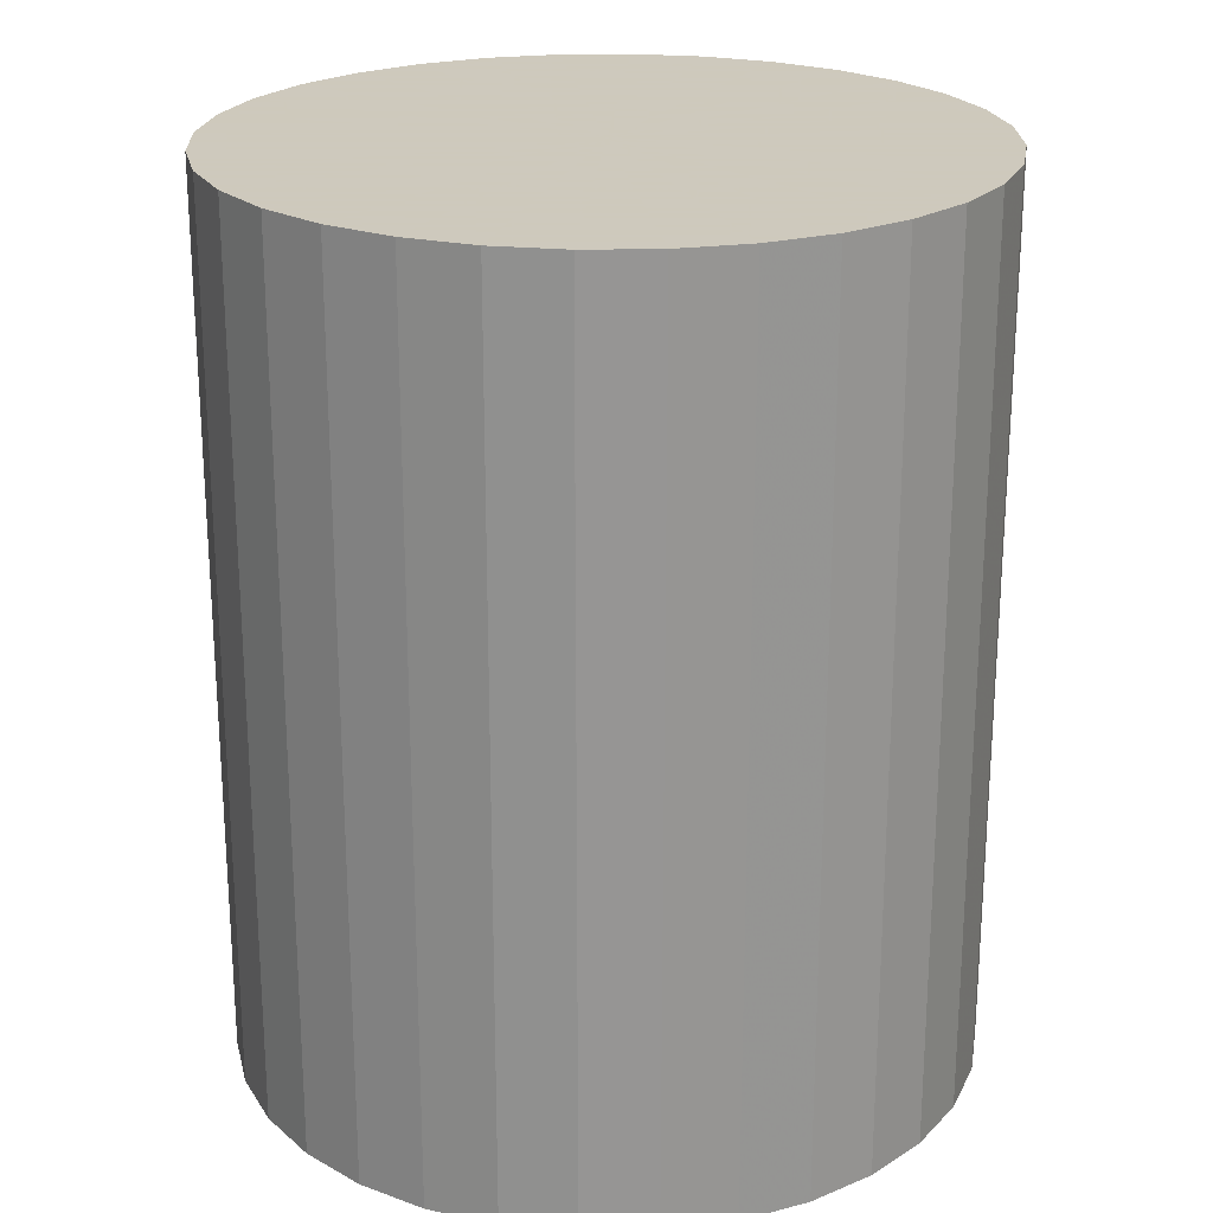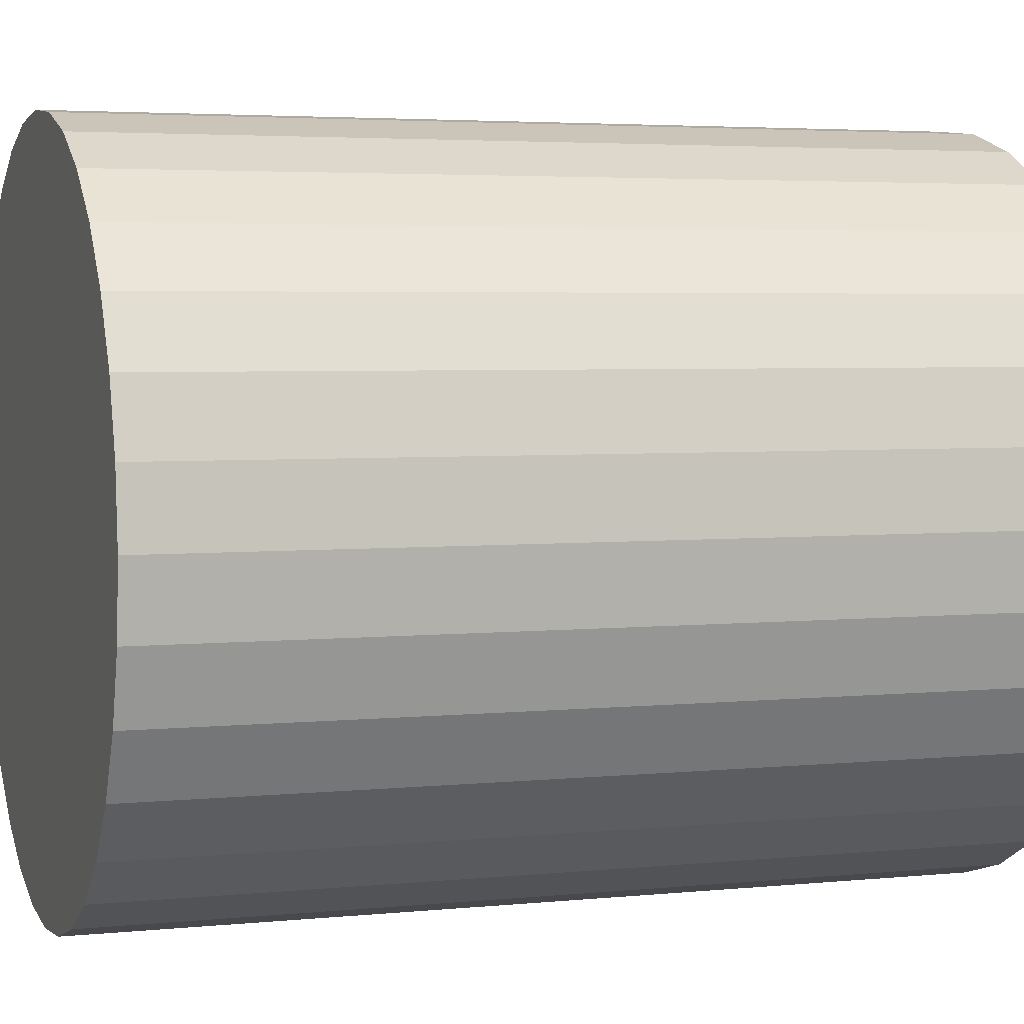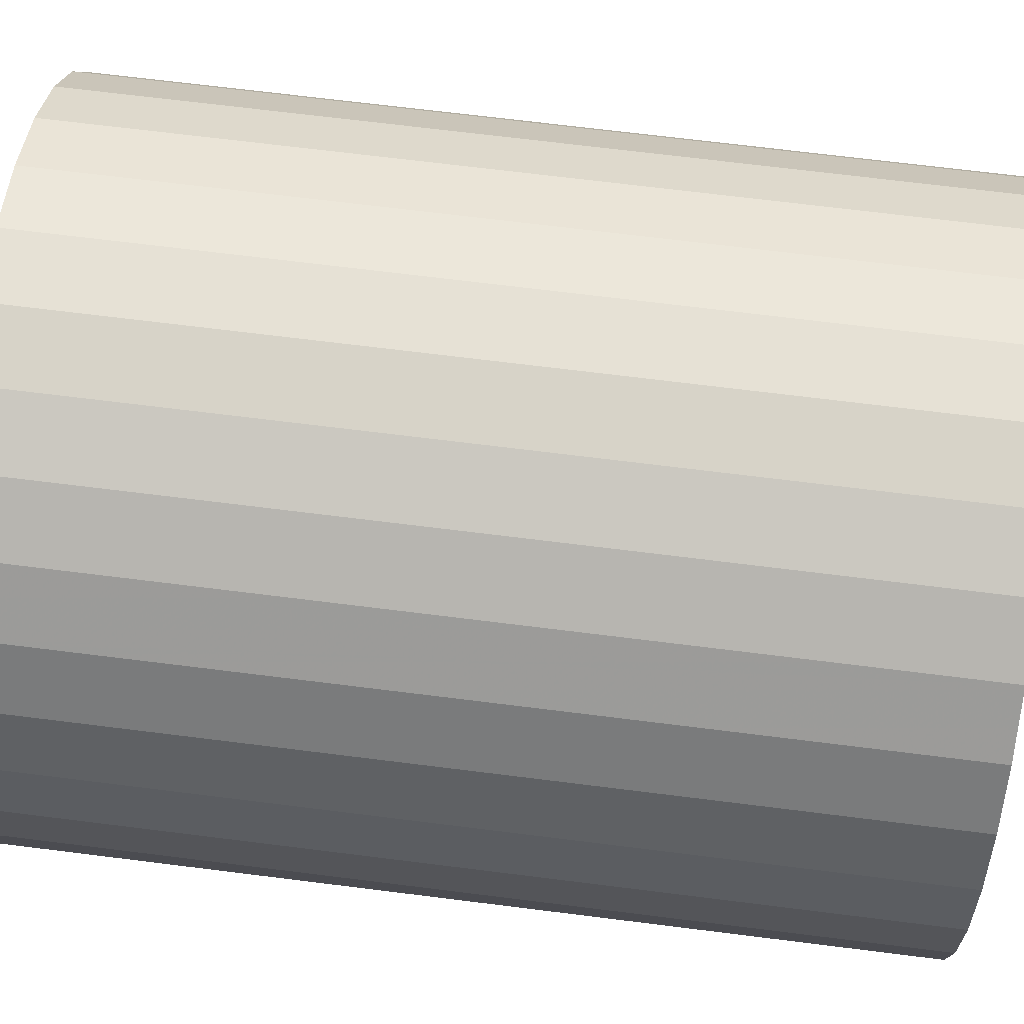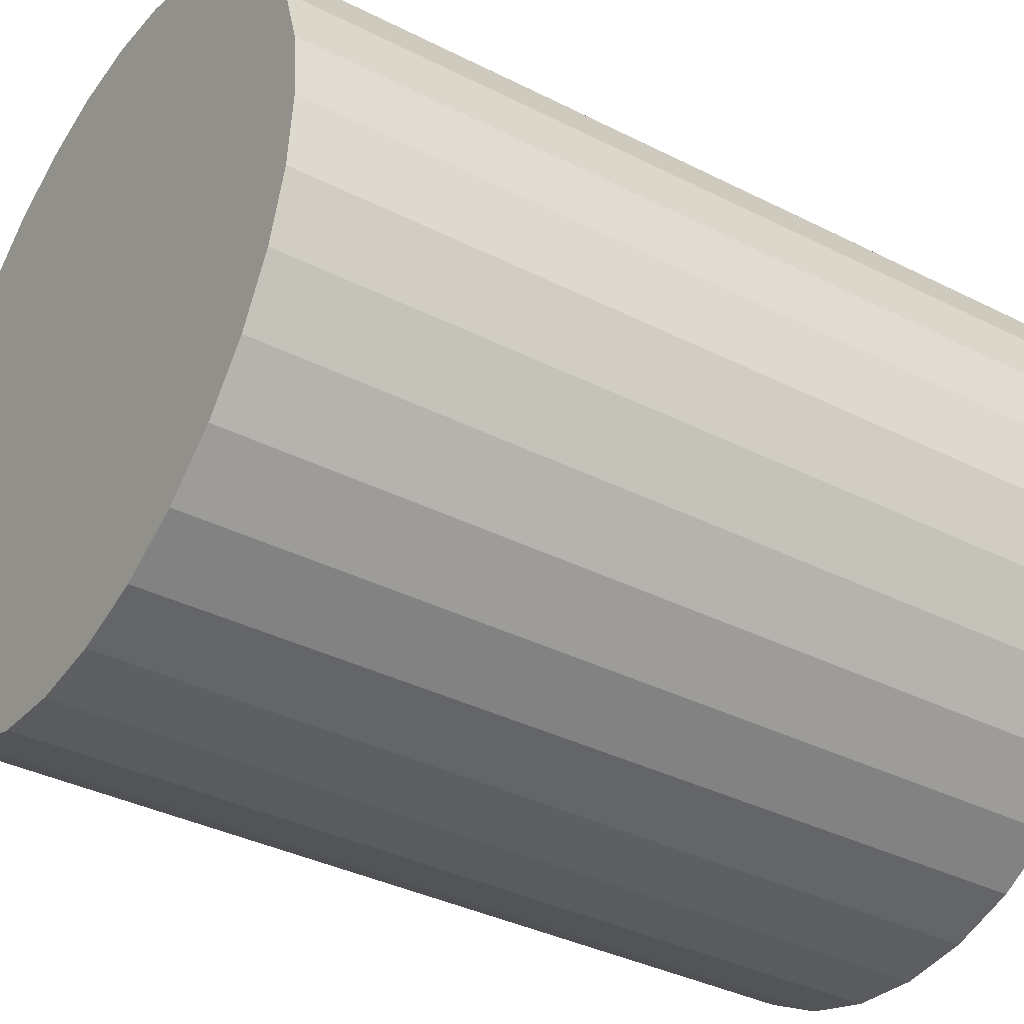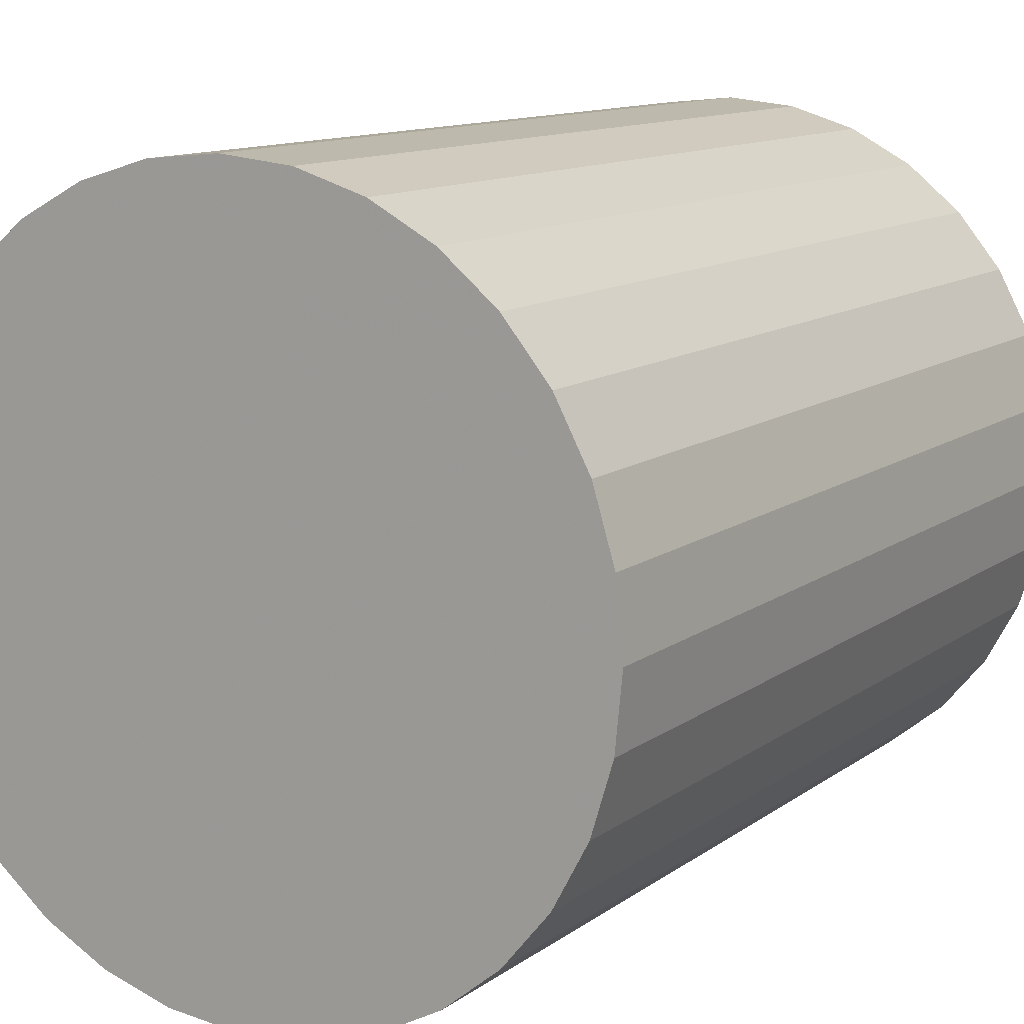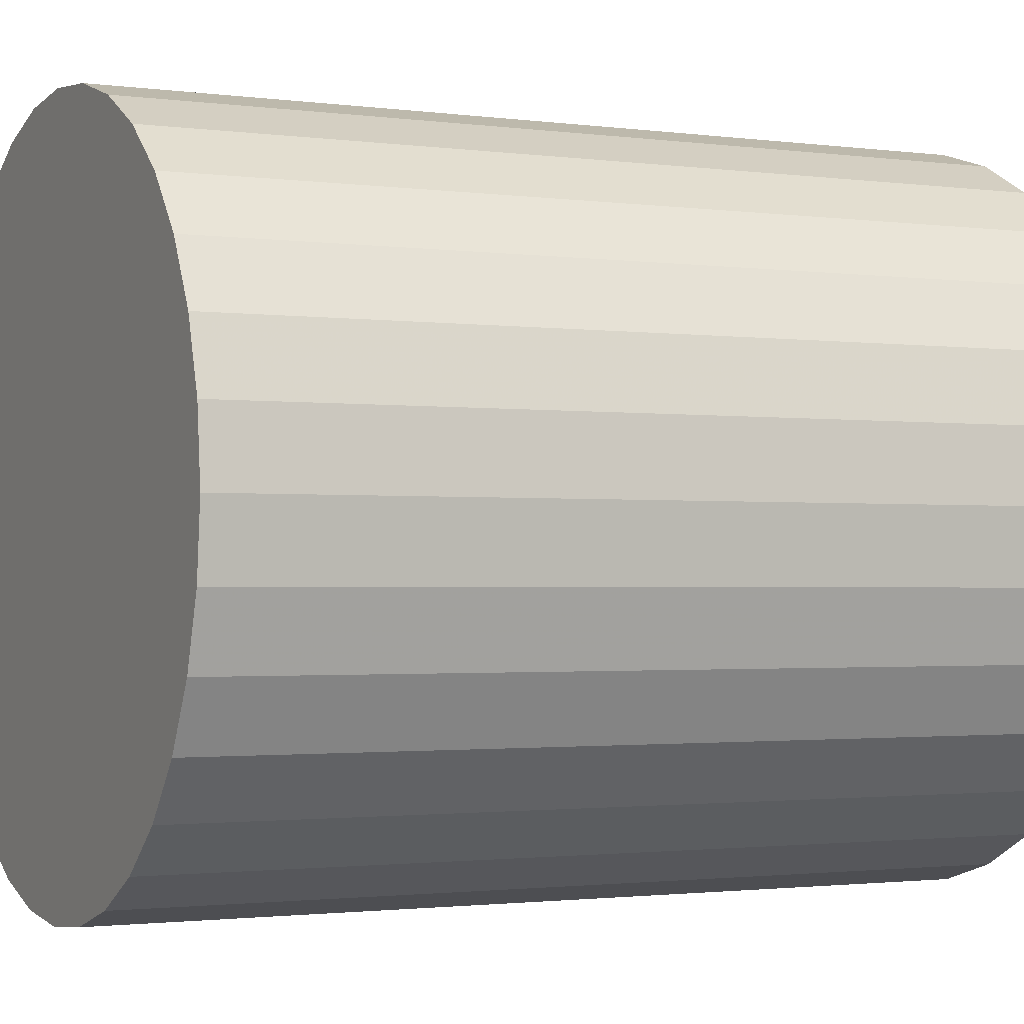
<metadata>
{"format":"obj","ext":"obj","renderer":"f3d","projection":"perspective","resolution":1024,"background":"white","views":[{"elev":22.6,"azim":-29.9,"up":"+Z"},{"elev":3.9,"azim":-108.8,"up":"+Y"},{"elev":70.5,"azim":-82.9,"up":"+Y"},{"elev":-36.7,"azim":56.7,"up":"+Y"},{"elev":11.7,"azim":31.2,"up":"+Y"},{"elev":-1.6,"azim":63.6,"up":"+Y"}]}
</metadata>
<code>
v 0 0 -0.03148
v 0.02591 0 -0.03148
v 0.02591 0 0.03148
v 0 0 0.03148
v 0.02541 0.005055 -0.03148
v 0.02541 0.005055 0.03148
v 0.02394 0.009916 -0.03148
v 0.02394 0.009916 0.03148
v 0.02154 0.0144 -0.03148
v 0.02154 0.0144 0.03148
v 0.01832 0.01832 -0.03148
v 0.01832 0.01832 0.03148
v 0.0144 0.02154 -0.03148
v 0.0144 0.02154 0.03148
v 0.009916 0.02394 -0.03148
v 0.009916 0.02394 0.03148
v 0.005055 0.02541 -0.03148
v 0.005055 0.02541 0.03148
v 0 0.02591 -0.03148
v 0 0.02591 0.03148
v -0.005055 0.02541 -0.03148
v -0.005055 0.02541 0.03148
v -0.009916 0.02394 -0.03148
v -0.009916 0.02394 0.03148
v -0.0144 0.02154 -0.03148
v -0.0144 0.02154 0.03148
v -0.01832 0.01832 -0.03148
v -0.01832 0.01832 0.03148
v -0.02154 0.0144 -0.03148
v -0.02154 0.0144 0.03148
v -0.02394 0.009916 -0.03148
v -0.02394 0.009916 0.03148
v -0.02541 0.005055 -0.03148
v -0.02541 0.005055 0.03148
v -0.02591 0 -0.03148
v -0.02591 0 0.03148
v -0.02541 -0.005055 -0.03148
v -0.02541 -0.005055 0.03148
v -0.02394 -0.009916 -0.03148
v -0.02394 -0.009916 0.03148
v -0.02154 -0.0144 -0.03148
v -0.02154 -0.0144 0.03148
v -0.01832 -0.01832 -0.03148
v -0.01832 -0.01832 0.03148
v -0.0144 -0.02154 -0.03148
v -0.0144 -0.02154 0.03148
v -0.009916 -0.02394 -0.03148
v -0.009916 -0.02394 0.03148
v -0.005055 -0.02541 -0.03148
v -0.005055 -0.02541 0.03148
v -0 -0.02591 -0.03148
v -0 -0.02591 0.03148
v 0.005055 -0.02541 -0.03148
v 0.005055 -0.02541 0.03148
v 0.009916 -0.02394 -0.03148
v 0.009916 -0.02394 0.03148
v 0.0144 -0.02154 -0.03148
v 0.0144 -0.02154 0.03148
v 0.01832 -0.01832 -0.03148
v 0.01832 -0.01832 0.03148
v 0.02154 -0.0144 -0.03148
v 0.02154 -0.0144 0.03148
v 0.02394 -0.009916 -0.03148
v 0.02394 -0.009916 0.03148
v 0.02541 -0.005055 -0.03148
v 0.02541 -0.005055 0.03148
f 2 1 5
f 2 5 3
f 3 5 6
f 3 6 4
f 5 1 7
f 5 7 6
f 6 7 8
f 6 8 4
f 7 1 9
f 7 9 8
f 8 9 10
f 8 10 4
f 9 1 11
f 9 11 10
f 10 11 12
f 10 12 4
f 11 1 13
f 11 13 12
f 12 13 14
f 12 14 4
f 13 1 15
f 13 15 14
f 14 15 16
f 14 16 4
f 15 1 17
f 15 17 16
f 16 17 18
f 16 18 4
f 17 1 19
f 17 19 18
f 18 19 20
f 18 20 4
f 19 1 21
f 19 21 20
f 20 21 22
f 20 22 4
f 21 1 23
f 21 23 22
f 22 23 24
f 22 24 4
f 23 1 25
f 23 25 24
f 24 25 26
f 24 26 4
f 25 1 27
f 25 27 26
f 26 27 28
f 26 28 4
f 27 1 29
f 27 29 28
f 28 29 30
f 28 30 4
f 29 1 31
f 29 31 30
f 30 31 32
f 30 32 4
f 31 1 33
f 31 33 32
f 32 33 34
f 32 34 4
f 33 1 35
f 33 35 34
f 34 35 36
f 34 36 4
f 35 1 37
f 35 37 36
f 36 37 38
f 36 38 4
f 37 1 39
f 37 39 38
f 38 39 40
f 38 40 4
f 39 1 41
f 39 41 40
f 40 41 42
f 40 42 4
f 41 1 43
f 41 43 42
f 42 43 44
f 42 44 4
f 43 1 45
f 43 45 44
f 44 45 46
f 44 46 4
f 45 1 47
f 45 47 46
f 46 47 48
f 46 48 4
f 47 1 49
f 47 49 48
f 48 49 50
f 48 50 4
f 49 1 51
f 49 51 50
f 50 51 52
f 50 52 4
f 51 1 53
f 51 53 52
f 52 53 54
f 52 54 4
f 53 1 55
f 53 55 54
f 54 55 56
f 54 56 4
f 55 1 57
f 55 57 56
f 56 57 58
f 56 58 4
f 57 1 59
f 57 59 58
f 58 59 60
f 58 60 4
f 59 1 61
f 59 61 60
f 60 61 62
f 60 62 4
f 61 1 63
f 61 63 62
f 62 63 64
f 62 64 4
f 63 1 65
f 63 65 64
f 64 65 66
f 64 66 4
f 65 1 2
f 65 2 66
f 66 2 3
f 66 3 4

</code>
